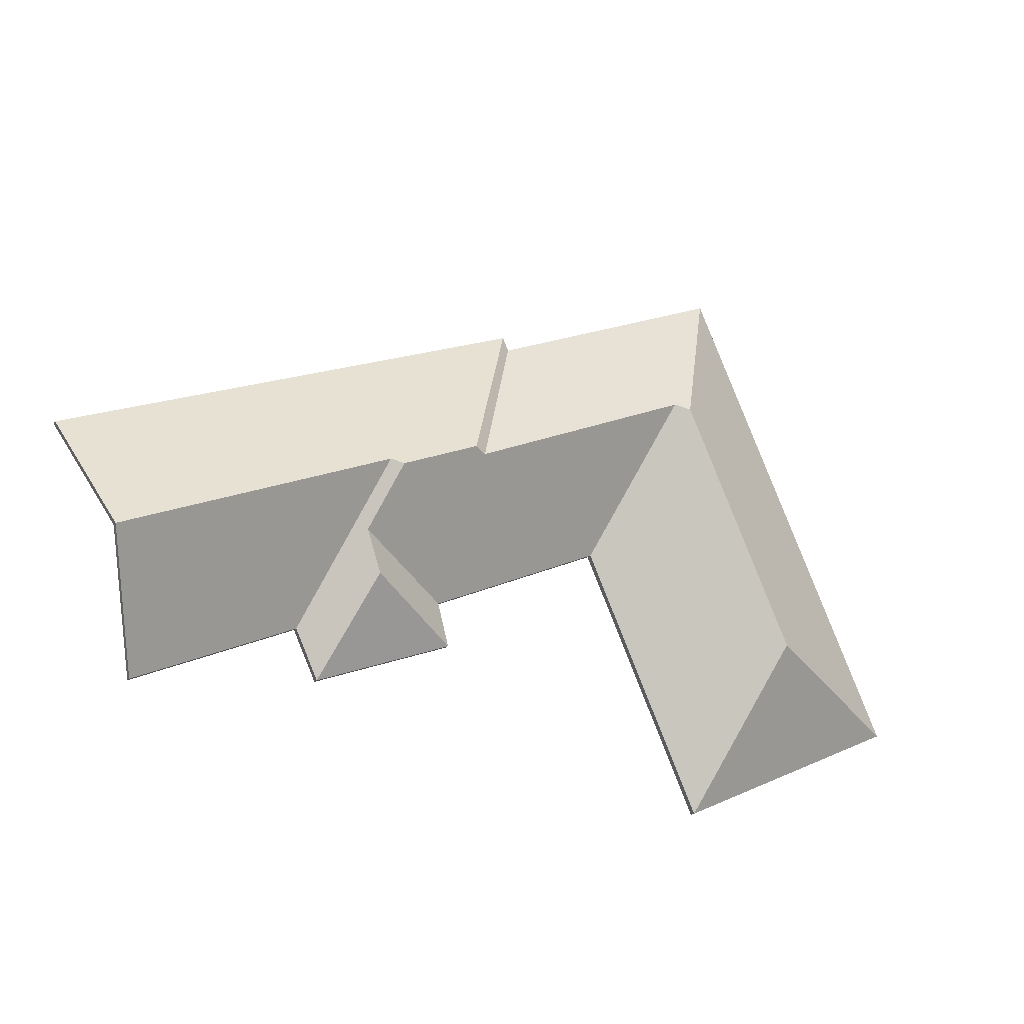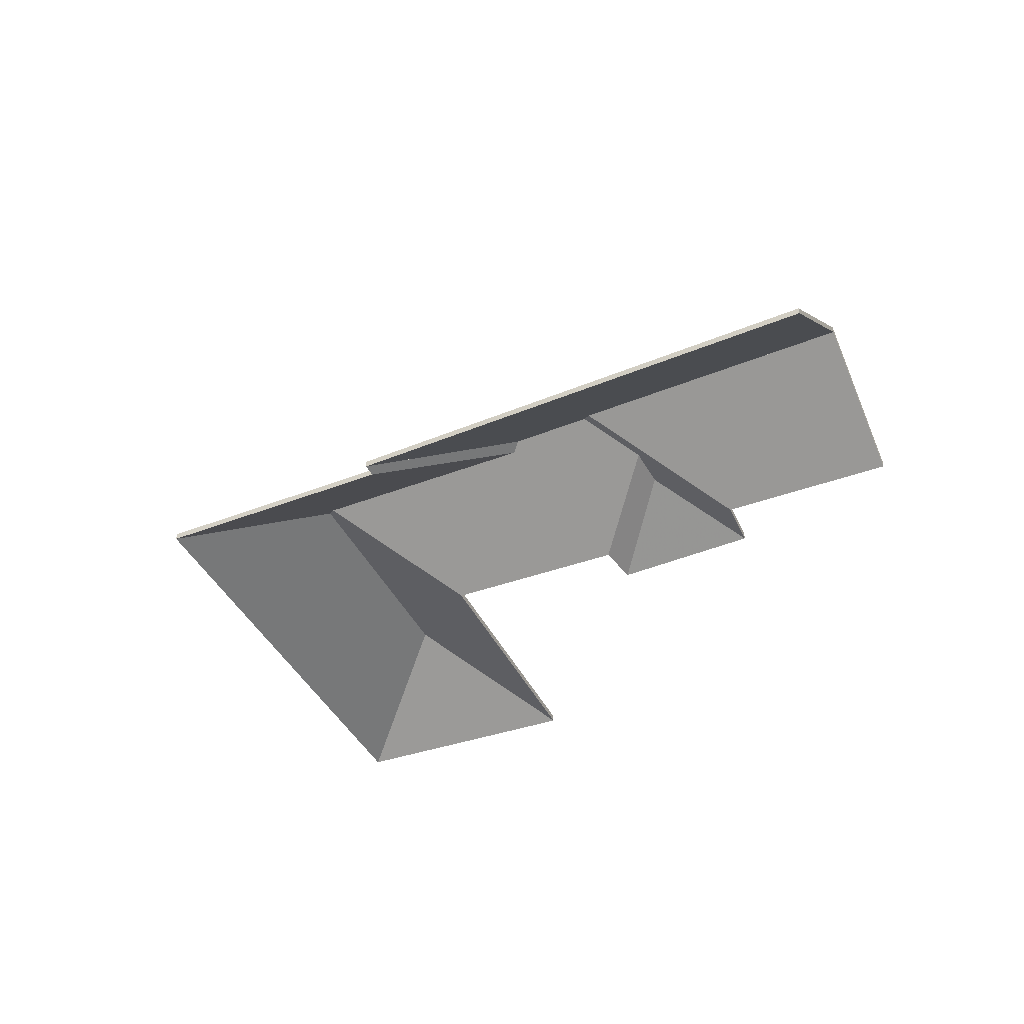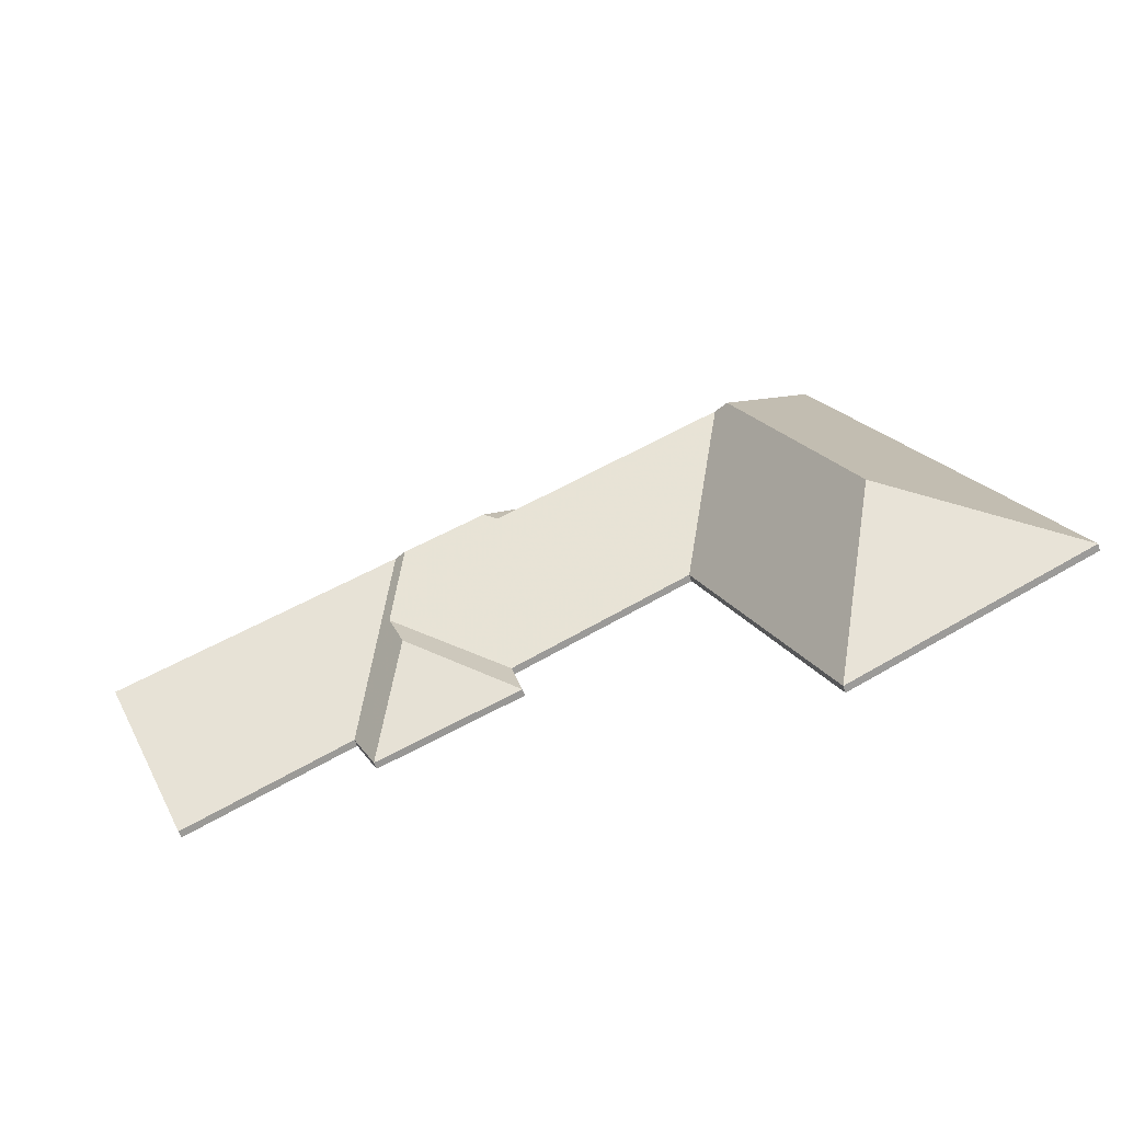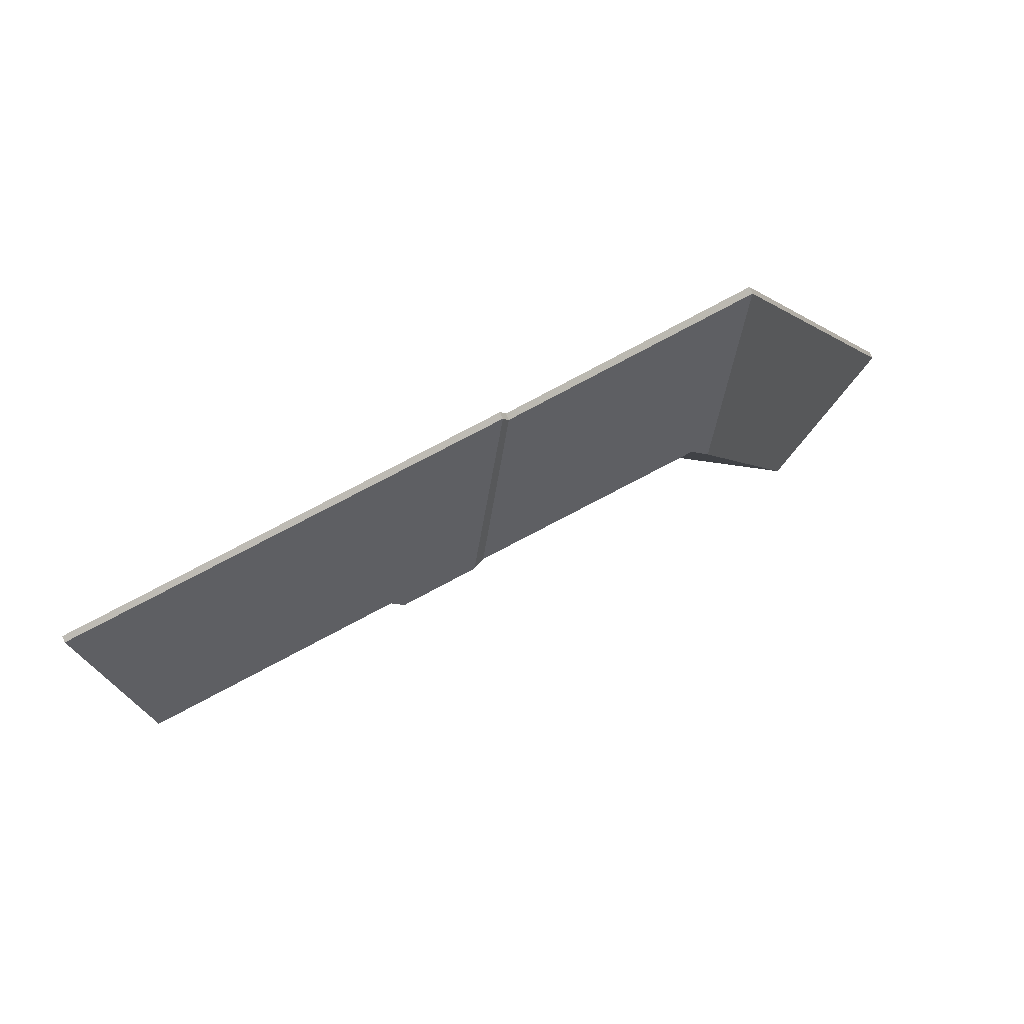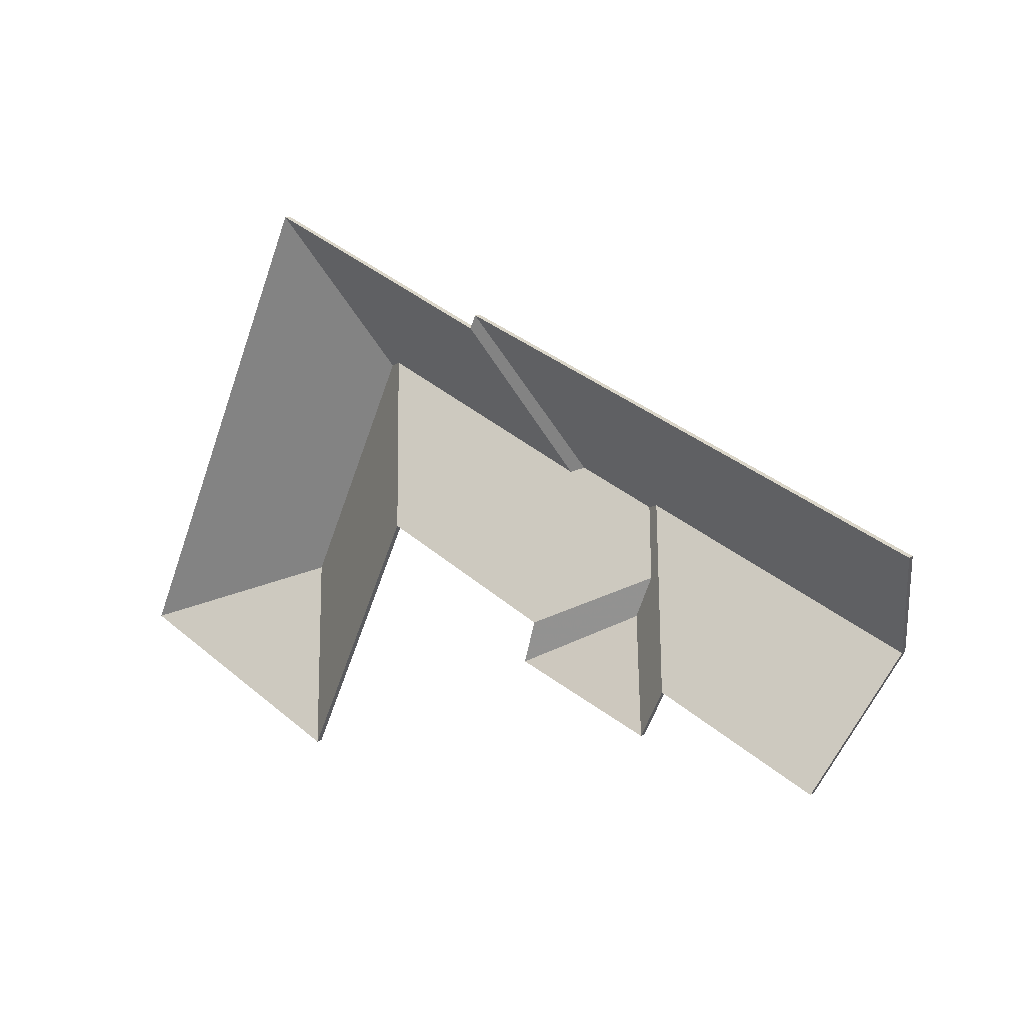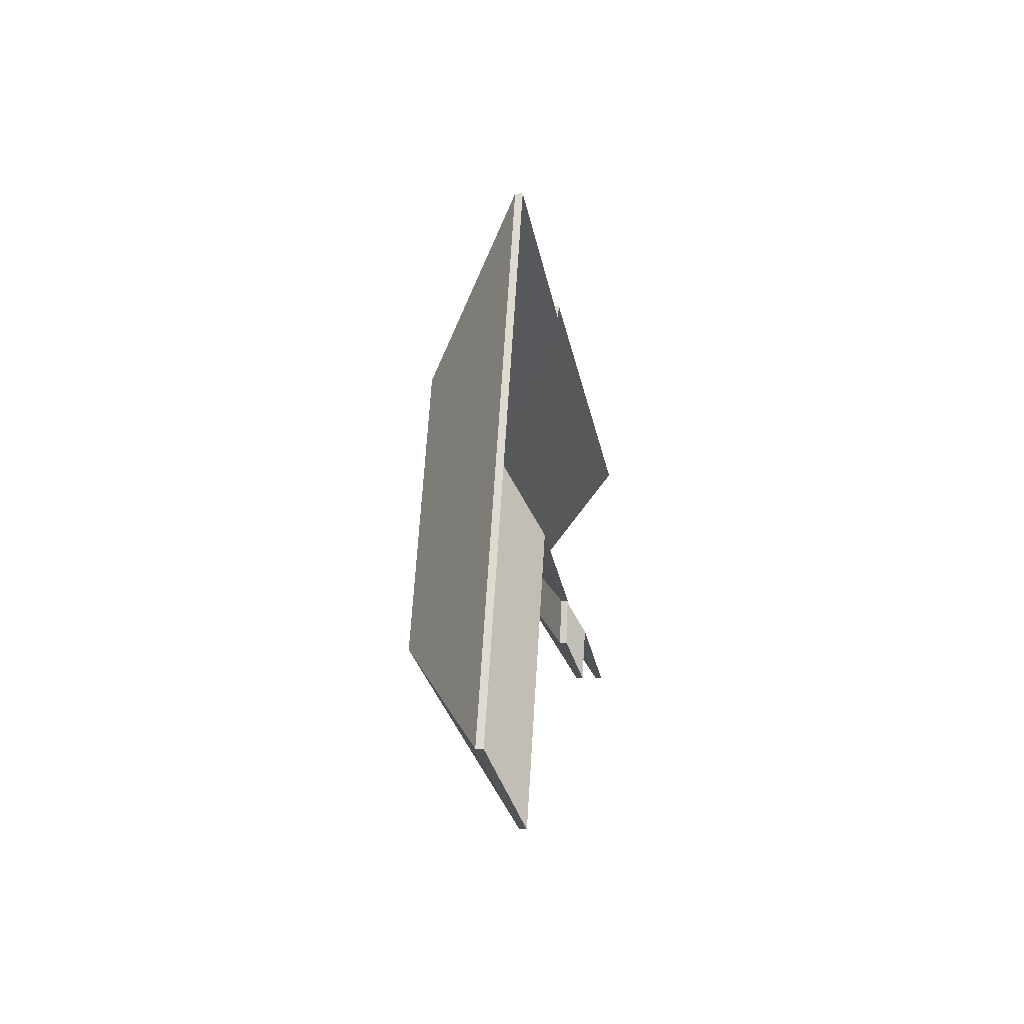
<metadata>
{"format":"obj","ext":"obj","renderer":"f3d","projection":"perspective","resolution":1024,"background":"white","views":[{"elev":-17.6,"azim":155.4,"up":"+Z"},{"elev":-39.9,"azim":46.9,"up":"+Y"},{"elev":-62.3,"azim":-160.5,"up":"+Z"},{"elev":77.6,"azim":157.0,"up":"+Z"},{"elev":15.2,"azim":35.6,"up":"+Z"},{"elev":0.4,"azim":-81.1,"up":"+Z"}]}
</metadata>
<code>
v 3.073 0.04521 4.377
v 3.094 0.01664 4.324
v 3.094 0.01437 4.324
v 3.073 0.04294 4.377
v 3.163 0.04673 4.343
v 3.073 0.04521 4.377
v 3.073 0.04294 4.377
v 3.163 0.04445 4.343
v 3.094 0.01664 4.324
v 3.148 0.01664 4.302
v 3.148 0.01437 4.302
v 3.094 0.01437 4.324
v 3.148 0.01664 4.302
v 3.163 0.04673 4.343
v 3.163 0.04445 4.343
v 3.148 0.01437 4.302
v 3.073 0.04521 4.377
v 3.163 0.04673 4.343
v 3.148 0.01664 4.302
v 3.094 0.01664 4.324
v 3.148 0.01437 4.302
v 3.163 0.04445 4.343
v 3.073 0.04294 4.377
v 3.094 0.01437 4.324
v 3.087 0.01664 4.308
v 3.094 0.01664 4.324
v 3.094 0.01437 4.324
v 3.087 0.01437 4.308
v 3.073 0.0353 4.341
v 3.087 0.01664 4.308
v 3.087 0.01437 4.308
v 3.073 0.03303 4.341
v 3.078 0.0362 4.355
v 3.073 0.0353 4.341
v 3.073 0.03303 4.341
v 3.078 0.03392 4.355
v 3.07 0.04722 4.375
v 3.078 0.0362 4.355
v 3.078 0.03392 4.355
v 3.07 0.04495 4.375
v 3.073 0.04521 4.377
v 3.07 0.04722 4.375
v 3.07 0.04495 4.375
v 3.073 0.04294 4.377
v 3.094 0.01664 4.324
v 3.073 0.04521 4.377
v 3.073 0.04294 4.377
v 3.094 0.01437 4.324
v 3.078 0.0362 4.355
v 3.07 0.04722 4.375
v 3.073 0.04521 4.377
v 3.087 0.01664 4.308
v 3.073 0.0353 4.341
v 3.094 0.01664 4.324
v 3.073 0.04294 4.377
v 3.07 0.04495 4.375
v 3.078 0.03392 4.355
v 3.094 0.01437 4.324
v 3.073 0.03303 4.341
v 3.087 0.01437 4.308
v 3.073 0.0353 4.341
v 3.041 0.01664 4.324
v 3.041 0.01437 4.324
v 3.073 0.03303 4.341
v 3.041 0.01664 4.324
v 3.087 0.01664 4.308
v 3.087 0.01437 4.308
v 3.041 0.01437 4.324
v 3.087 0.01664 4.308
v 3.073 0.0353 4.341
v 3.073 0.03303 4.341
v 3.087 0.01437 4.308
v 3.041 0.01664 4.324
v 3.073 0.0353 4.341
v 3.087 0.01664 4.308
v 3.087 0.01437 4.308
v 3.073 0.03303 4.341
v 3.041 0.01437 4.324
v 3.073 0.0353 4.341
v 3.078 0.0362 4.355
v 3.078 0.03392 4.355
v 3.073 0.03303 4.341
v 3.078 0.0362 4.355
v 3.044 0.01664 4.338
v 3.044 0.01437 4.338
v 3.078 0.03392 4.355
v 3.044 0.01664 4.338
v 3.041 0.01664 4.324
v 3.041 0.01437 4.324
v 3.044 0.01437 4.338
v 3.041 0.01664 4.324
v 3.073 0.0353 4.341
v 3.073 0.03303 4.341
v 3.041 0.01437 4.324
v 3.078 0.0362 4.355
v 3.073 0.0353 4.341
v 3.041 0.01664 4.324
v 3.044 0.01664 4.338
v 3.041 0.01437 4.324
v 3.073 0.03303 4.341
v 3.078 0.03392 4.355
v 3.044 0.01437 4.338
v 3.163 0.04673 4.343
v 3.177 0.01664 4.383
v 3.177 0.01437 4.383
v 3.163 0.04445 4.343
v 3.073 0.04521 4.377
v 3.163 0.04673 4.343
v 3.163 0.04445 4.343
v 3.073 0.04294 4.377
v 3.07 0.04722 4.375
v 3.073 0.04521 4.377
v 3.073 0.04294 4.377
v 3.07 0.04495 4.375
v 3.044 0.04671 4.385
v 3.07 0.04722 4.375
v 3.07 0.04495 4.375
v 3.044 0.04444 4.385
v 3.177 0.01664 4.383
v 3.021 0.01664 4.439
v 3.021 0.01437 4.439
v 3.177 0.01437 4.383
v 3.021 0.01664 4.439
v 3.044 0.04671 4.385
v 3.044 0.04444 4.385
v 3.021 0.01437 4.439
v 3.073 0.04521 4.377
v 3.07 0.04722 4.375
v 3.044 0.04671 4.385
v 3.177 0.01664 4.383
v 3.163 0.04673 4.343
v 3.021 0.01664 4.439
v 3.044 0.04444 4.385
v 3.07 0.04495 4.375
v 3.073 0.04294 4.377
v 3.021 0.01437 4.439
v 3.177 0.01437 4.383
v 3.163 0.04445 4.343
v 3.021 0.01664 4.439
v 3.019 0.01664 4.434
v 3.019 0.01437 4.434
v 3.021 0.01437 4.439
v 3.044 0.04671 4.385
v 3.021 0.01664 4.439
v 3.021 0.01437 4.439
v 3.044 0.04444 4.385
v 3.04 0.04461 4.383
v 3.044 0.04671 4.385
v 3.044 0.04444 4.385
v 3.04 0.04233 4.383
v 3.019 0.01664 4.434
v 3.04 0.04461 4.383
v 3.04 0.04233 4.383
v 3.019 0.01437 4.434
v 3.044 0.04671 4.385
v 3.04 0.04461 4.383
v 3.019 0.01664 4.434
v 3.021 0.01664 4.439
v 3.019 0.01437 4.434
v 3.04 0.04233 4.383
v 3.044 0.04444 4.385
v 3.021 0.01437 4.439
v 2.967 0.04389 4.413
v 2.987 0.01664 4.362
v 2.987 0.01437 4.362
v 2.967 0.04161 4.413
v 3.04 0.04461 4.383
v 2.967 0.04389 4.413
v 2.967 0.04161 4.413
v 3.04 0.04233 4.383
v 3.044 0.04671 4.385
v 3.04 0.04461 4.383
v 3.04 0.04233 4.383
v 3.044 0.04444 4.385
v 2.987 0.01664 4.362
v 3.044 0.01664 4.338
v 3.044 0.01437 4.338
v 2.987 0.01437 4.362
v 3.07 0.04722 4.375
v 3.044 0.04671 4.385
v 3.044 0.04444 4.385
v 3.07 0.04495 4.375
v 3.078 0.0362 4.355
v 3.07 0.04722 4.375
v 3.07 0.04495 4.375
v 3.078 0.03392 4.355
v 3.044 0.01664 4.338
v 3.078 0.0362 4.355
v 3.078 0.03392 4.355
v 3.044 0.01437 4.338
v 3.04 0.04461 4.383
v 3.044 0.04671 4.385
v 3.07 0.04722 4.375
v 3.078 0.0362 4.355
v 2.967 0.04389 4.413
v 2.987 0.01664 4.362
v 3.044 0.01664 4.338
v 3.07 0.04495 4.375
v 3.044 0.04444 4.385
v 3.04 0.04233 4.383
v 3.078 0.03392 4.355
v 2.967 0.04161 4.413
v 3.044 0.01437 4.338
v 2.987 0.01437 4.362
v 2.926 0.04628 4.329
v 2.948 0.01664 4.274
v 2.948 0.01437 4.274
v 2.926 0.044 4.329
v 2.948 0.01664 4.274
v 2.987 0.01664 4.362
v 2.987 0.01437 4.362
v 2.948 0.01437 4.274
v 2.962 0.04633 4.411
v 2.926 0.04628 4.329
v 2.926 0.044 4.329
v 2.962 0.04405 4.411
v 2.967 0.04389 4.413
v 2.962 0.04633 4.411
v 2.962 0.04405 4.411
v 2.967 0.04161 4.413
v 2.987 0.01664 4.362
v 2.967 0.04389 4.413
v 2.967 0.04161 4.413
v 2.987 0.01437 4.362
v 2.962 0.04633 4.411
v 2.967 0.04389 4.413
v 2.987 0.01664 4.362
v 2.948 0.01664 4.274
v 2.926 0.04628 4.329
v 2.987 0.01437 4.362
v 2.967 0.04161 4.413
v 2.962 0.04405 4.411
v 2.926 0.044 4.329
v 2.948 0.01437 4.274
v 3.04 0.04461 4.383
v 3.019 0.01664 4.434
v 3.019 0.01437 4.434
v 3.04 0.04233 4.383
v 2.967 0.04389 4.413
v 3.04 0.04461 4.383
v 3.04 0.04233 4.383
v 2.967 0.04161 4.413
v 2.962 0.04633 4.411
v 2.967 0.04389 4.413
v 2.967 0.04161 4.413
v 2.962 0.04405 4.411
v 3.019 0.01664 4.434
v 2.939 0.01664 4.465
v 2.939 0.01437 4.465
v 3.019 0.01437 4.434
v 2.939 0.01664 4.465
v 2.962 0.04633 4.411
v 2.962 0.04405 4.411
v 2.939 0.01437 4.465
v 3.019 0.01664 4.434
v 3.04 0.04461 4.383
v 2.967 0.04389 4.413
v 2.939 0.01664 4.465
v 2.962 0.04633 4.411
v 2.939 0.01437 4.465
v 2.962 0.04405 4.411
v 2.967 0.04161 4.413
v 3.019 0.01437 4.434
v 3.04 0.04233 4.383
v 2.926 0.04628 4.329
v 2.87 0.01664 4.307
v 2.87 0.01437 4.307
v 2.926 0.044 4.329
v 2.87 0.01664 4.307
v 2.948 0.01664 4.274
v 2.948 0.01437 4.274
v 2.87 0.01437 4.307
v 2.948 0.01664 4.274
v 2.926 0.04628 4.329
v 2.926 0.044 4.329
v 2.948 0.01437 4.274
v 2.87 0.01664 4.307
v 2.926 0.04628 4.329
v 2.948 0.01664 4.274
v 2.948 0.01437 4.274
v 2.926 0.044 4.329
v 2.87 0.01437 4.307
v 2.962 0.04633 4.411
v 2.939 0.01664 4.465
v 2.939 0.01437 4.465
v 2.962 0.04405 4.411
v 2.926 0.04628 4.329
v 2.962 0.04633 4.411
v 2.962 0.04405 4.411
v 2.926 0.044 4.329
v 2.939 0.01664 4.465
v 2.87 0.01664 4.307
v 2.87 0.01437 4.307
v 2.939 0.01437 4.465
v 2.87 0.01664 4.307
v 2.926 0.04628 4.329
v 2.926 0.044 4.329
v 2.87 0.01437 4.307
v 2.962 0.04633 4.411
v 2.926 0.04628 4.329
v 2.87 0.01664 4.307
v 2.939 0.01664 4.465
v 2.87 0.01437 4.307
v 2.926 0.044 4.329
v 2.962 0.04405 4.411
v 2.939 0.01437 4.465
f 1 2 3
f 1 3 4
f 5 6 7
f 5 7 8
f 9 10 11
f 9 11 12
f 13 14 15
f 13 15 16
f 17 18 19
f 17 19 20
f 21 22 23
f 21 23 24
f 25 26 27
f 25 27 28
f 29 30 31
f 29 31 32
f 33 34 35
f 33 35 36
f 37 38 39
f 37 39 40
f 41 42 43
f 41 43 44
f 45 46 47
f 45 47 48
f 49 50 51
f 52 53 54
f 54 53 49
f 54 49 51
f 55 56 57
f 58 55 57
f 58 57 59
f 58 59 60
f 61 62 63
f 61 63 64
f 65 66 67
f 65 67 68
f 69 70 71
f 69 71 72
f 73 74 75
f 76 77 78
f 79 80 81
f 79 81 82
f 83 84 85
f 83 85 86
f 87 88 89
f 87 89 90
f 91 92 93
f 91 93 94
f 95 96 97
f 95 97 98
f 99 100 101
f 99 101 102
f 103 104 105
f 103 105 106
f 107 108 109
f 107 109 110
f 111 112 113
f 111 113 114
f 115 116 117
f 115 117 118
f 119 120 121
f 119 121 122
f 123 124 125
f 123 125 126
f 127 128 129
f 130 131 127
f 130 127 132
f 132 127 129
f 133 134 135
f 136 133 135
f 136 135 137
f 137 135 138
f 139 140 141
f 139 141 142
f 143 144 145
f 143 145 146
f 147 148 149
f 147 149 150
f 151 152 153
f 151 153 154
f 155 156 157
f 155 157 158
f 159 160 161
f 159 161 162
f 163 164 165
f 163 165 166
f 167 168 169
f 167 169 170
f 171 172 173
f 171 173 174
f 175 176 177
f 175 177 178
f 179 180 181
f 179 181 182
f 183 184 185
f 183 185 186
f 187 188 189
f 187 189 190
f 191 192 193
f 191 193 194
f 195 191 194
f 196 195 194
f 196 194 197
f 198 199 200
f 201 198 200
f 201 200 202
f 203 201 204
f 204 201 202
f 205 206 207
f 205 207 208
f 209 210 211
f 209 211 212
f 213 214 215
f 213 215 216
f 217 218 219
f 217 219 220
f 221 222 223
f 221 223 224
f 225 226 227
f 225 227 228
f 225 228 229
f 230 231 232
f 230 232 233
f 230 233 234
f 235 236 237
f 235 237 238
f 239 240 241
f 239 241 242
f 243 244 245
f 243 245 246
f 247 248 249
f 247 249 250
f 251 252 253
f 251 253 254
f 255 256 257
f 255 257 258
f 258 257 259
f 260 261 262
f 260 262 263
f 263 262 264
f 265 266 267
f 265 267 268
f 269 270 271
f 269 271 272
f 273 274 275
f 273 275 276
f 277 278 279
f 280 281 282
f 283 284 285
f 283 285 286
f 287 288 289
f 287 289 290
f 291 292 293
f 291 293 294
f 295 296 297
f 295 297 298
f 299 300 301
f 299 301 302
f 303 304 305
f 303 305 306

</code>
